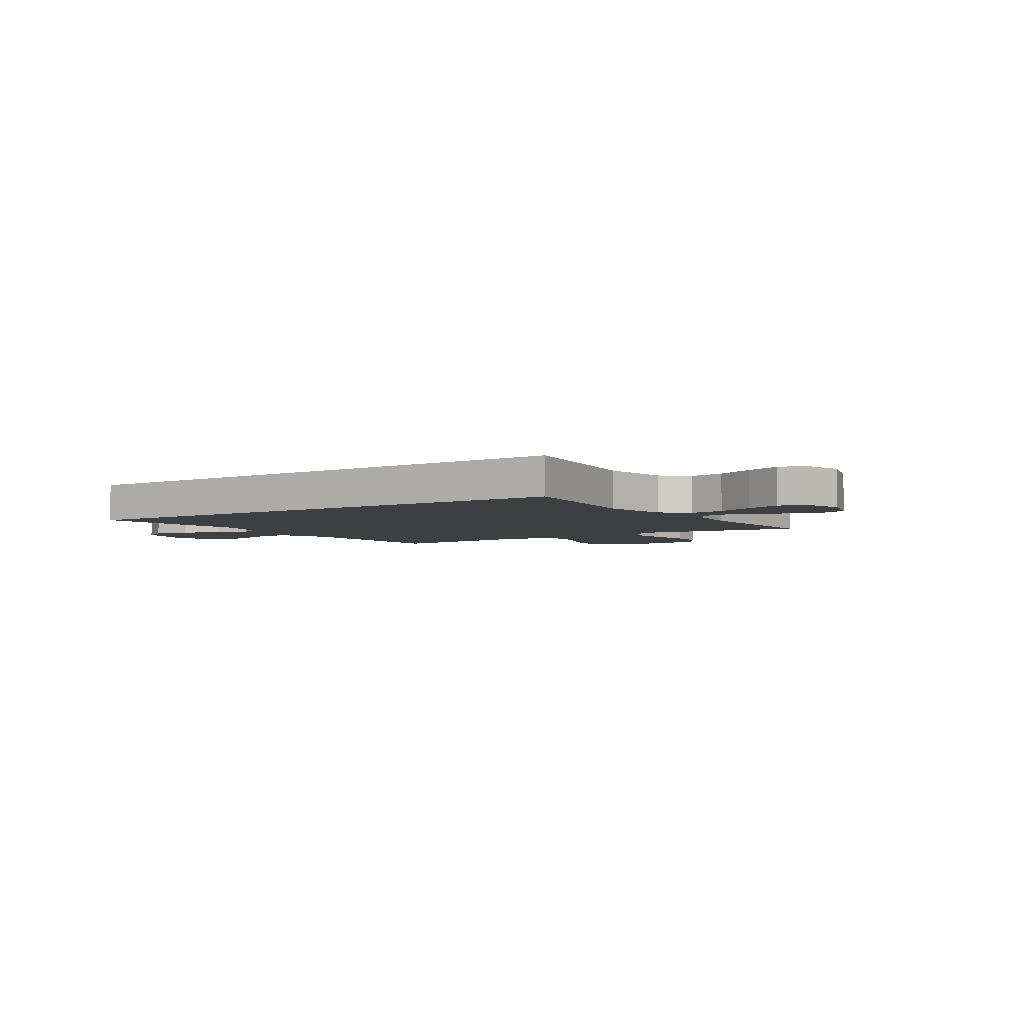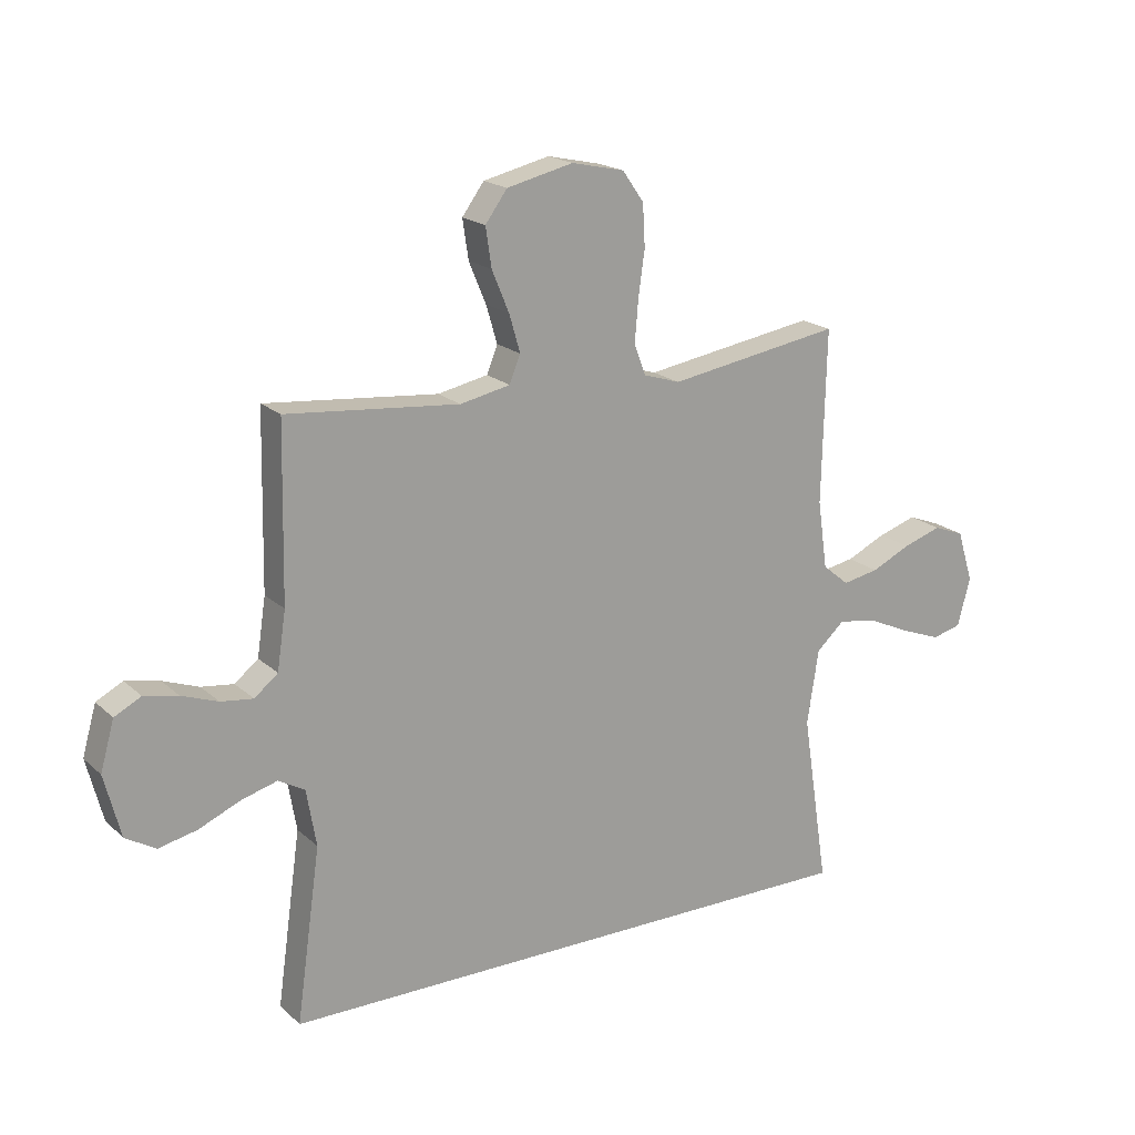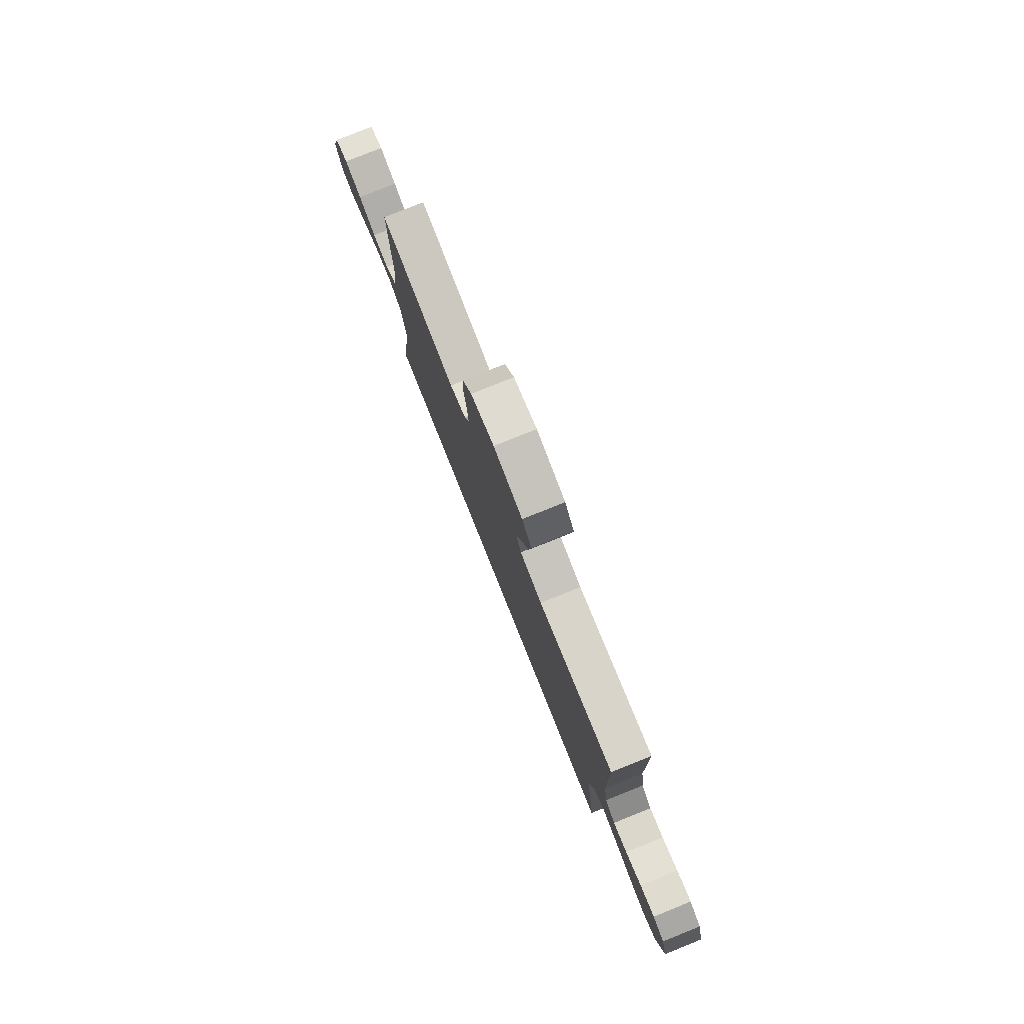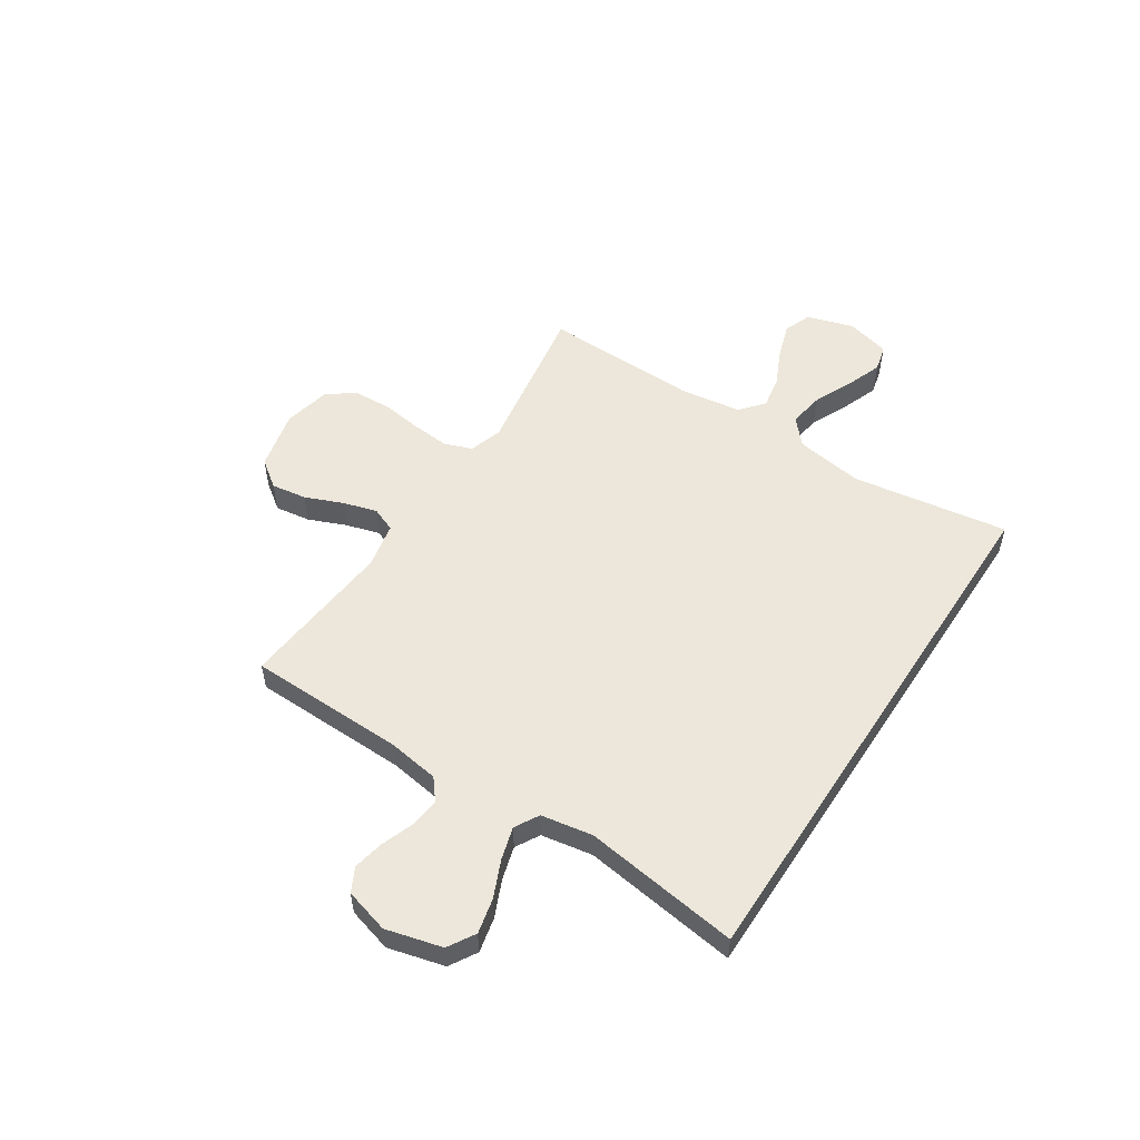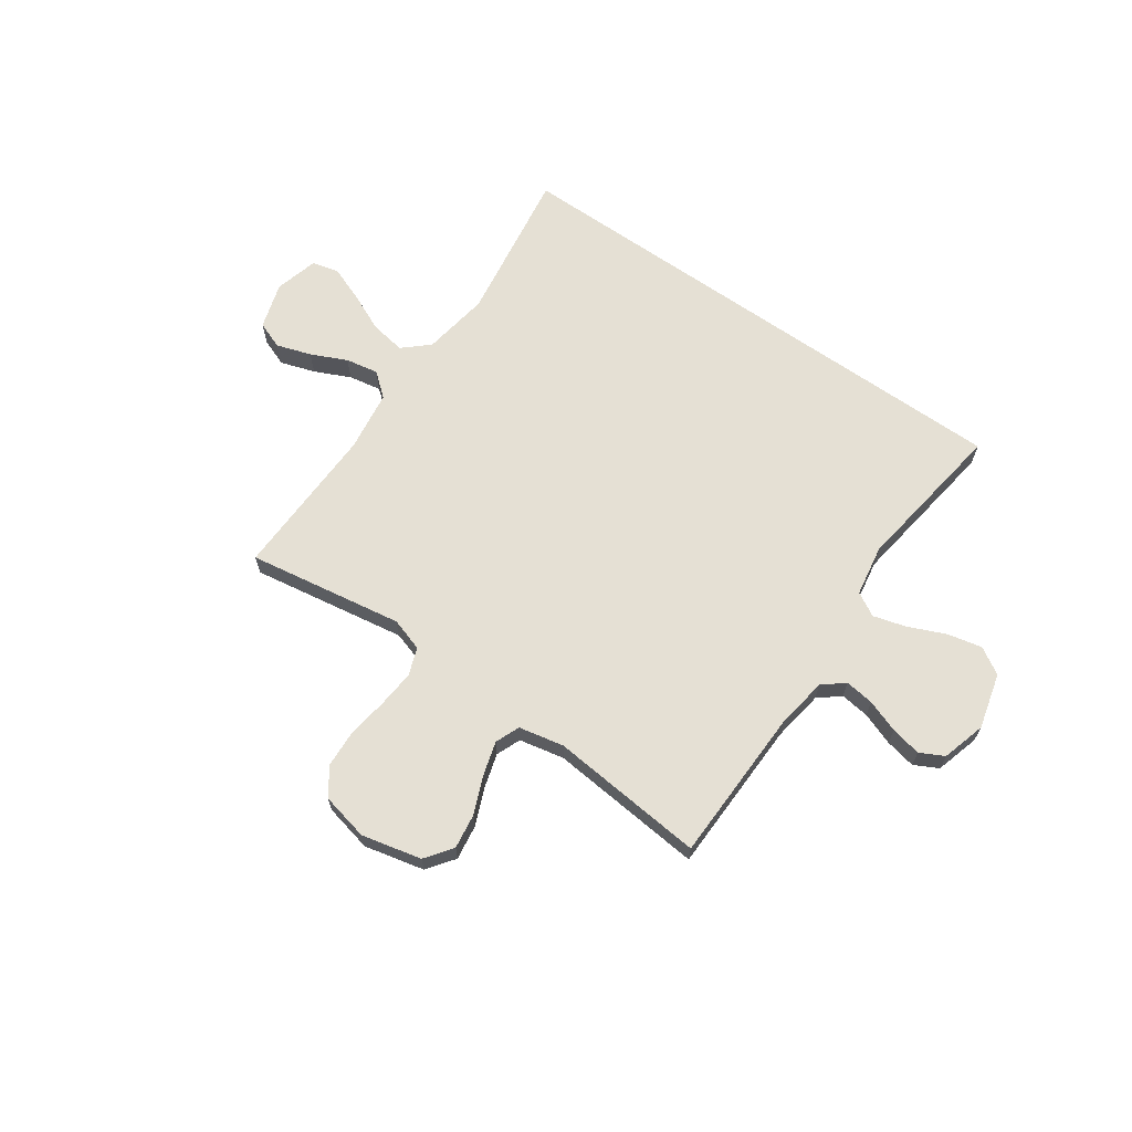
<metadata>
{"format":"obj","ext":"obj","renderer":"f3d","projection":"perspective","resolution":1024,"background":"white","views":[{"elev":-4.2,"azim":-145.9,"up":"+Y"},{"elev":19.0,"azim":148.2,"up":"+Z"},{"elev":79.2,"azim":68.1,"up":"+Z"},{"elev":53.4,"azim":123.1,"up":"+Y"},{"elev":65.9,"azim":35.1,"up":"+Y"}]}
</metadata>
<code>
v 0.508 0.07 -0.5
v -0.528 0.07 -0.5
v -0.482 0.07 -0.2
v -0.502 0.07 -0.07
v -0.551 0.07 -0.026
v -0.619 0.07 -0.037
v -0.694 0.07 -0.071
v -0.763 0.07 -0.097
v -0.814 0.07 -0.084
v -0.836 0.07 0
v -0.808 0.07 0.09
v -0.755 0.07 0.11
v -0.688 0.07 0.088
v -0.619 0.07 0.056
v -0.556 0.07 0.044
v -0.51 0.07 0.082
v -0.493 0.07 0.2
v -0.5 0.07 0.5
v -0.2 0.07 0.451
v -0.136 0.07 0.471
v -0.116 0.07 0.524
v -0.122 0.07 0.597
v -0.133 0.07 0.675
v -0.129 0.07 0.748
v -0.092 0.07 0.801
v 0 0.07 0.821
v 0.115 0.07 0.794
v 0.153 0.07 0.742
v 0.143 0.07 0.674
v 0.113 0.07 0.602
v 0.094 0.07 0.537
v 0.113 0.07 0.49
v 0.2 0.07 0.472
v 0.5 0.07 0.5
v 0.506 0.07 0.2
v 0.521 0.07 0.1
v 0.562 0.07 0.067
v 0.618 0.07 0.074
v 0.681 0.07 0.097
v 0.74 0.07 0.109
v 0.786 0.07 0.085
v 0.81 0.07 0
v 0.782 0.07 -0.108
v 0.73 0.07 -0.139
v 0.663 0.07 -0.124
v 0.592 0.07 -0.093
v 0.529 0.07 -0.075
v 0.483 0.07 -0.101
v 0.466 0.07 -0.2
v 0.508 0 -0.5
v -0.528 0 -0.5
v -0.482 0 -0.2
v -0.502 0 -0.07
v -0.551 0 -0.026
v -0.619 0 -0.037
v -0.694 0 -0.071
v -0.763 0 -0.097
v -0.814 0 -0.084
v -0.836 0 0
v -0.808 0 0.09
v -0.755 0 0.11
v -0.688 0 0.088
v -0.619 0 0.056
v -0.556 0 0.044
v -0.51 0 0.082
v -0.493 0 0.2
v -0.5 0 0.5
v -0.2 0 0.451
v -0.136 0 0.471
v -0.116 0 0.524
v -0.122 0 0.597
v -0.133 0 0.675
v -0.129 0 0.748
v -0.092 0 0.801
v 0 0 0.821
v 0.115 0 0.794
v 0.153 0 0.742
v 0.143 0 0.674
v 0.113 0 0.602
v 0.094 0 0.537
v 0.113 0 0.49
v 0.2 0 0.472
v 0.5 0 0.5
v 0.506 0 0.2
v 0.521 0 0.1
v 0.562 0 0.067
v 0.618 0 0.074
v 0.681 0 0.097
v 0.74 0 0.109
v 0.786 0 0.085
v 0.81 0 0
v 0.782 0 -0.108
v 0.73 0 -0.139
v 0.663 0 -0.124
v 0.592 0 -0.093
v 0.529 0 -0.075
v 0.483 0 -0.101
v 0.466 0 -0.2
f 44 45 46
f 43 44 46
f 42 43 46
f 41 42 46
f 40 41 46
f 39 40 46
f 38 39 46
f 37 38 46 47
f 36 37 47 48
f 33 34 35
f 35 36 48
f 33 35 48
f 32 33 48
f 28 29 30
f 27 28 30
f 26 27 30
f 25 26 30
f 24 25 30
f 23 24 30
f 22 23 30
f 21 22 30 31
f 20 21 31 32
f 17 18 19
f 32 48 49
f 20 32 49
f 19 20 49
f 17 19 49
f 16 17 49
f 12 13 14
f 11 12 14
f 10 11 14
f 9 10 14
f 8 9 14
f 7 8 14
f 6 7 14
f 5 6 14 15
f 49 1 2 3
f 49 3 4
f 15 16 49
f 5 15 49
f 4 5 49
f 95 94 93
f 95 93 92
f 95 92 91
f 95 91 90
f 95 90 89
f 95 89 88
f 95 88 87
f 96 95 87 86
f 97 96 86 85
f 84 83 82
f 97 85 84
f 97 84 82
f 97 82 81
f 79 78 77
f 79 77 76
f 79 76 75
f 79 75 74
f 79 74 73
f 79 73 72
f 79 72 71
f 80 79 71 70
f 81 80 70 69
f 68 67 66
f 98 97 81
f 98 81 69
f 98 69 68
f 98 68 66
f 98 66 65
f 63 62 61
f 63 61 60
f 63 60 59
f 63 59 58
f 63 58 57
f 63 57 56
f 63 56 55
f 64 63 55 54
f 52 51 50 98
f 53 52 98
f 98 65 64
f 98 64 54
f 98 54 53
f 1 50 51 2
f 2 51 52 3
f 3 52 53 4
f 4 53 54 5
f 5 54 55 6
f 6 55 56 7
f 7 56 57 8
f 8 57 58 9
f 9 58 59 10
f 10 59 60 11
f 11 60 61 12
f 12 61 62 13
f 13 62 63 14
f 14 63 64 15
f 15 64 65 16
f 16 65 66 17
f 17 66 67 18
f 18 67 68 19
f 19 68 69 20
f 20 69 70 21
f 21 70 71 22
f 22 71 72 23
f 23 72 73 24
f 24 73 74 25
f 25 74 75 26
f 26 75 76 27
f 27 76 77 28
f 28 77 78 29
f 29 78 79 30
f 30 79 80 31
f 31 80 81 32
f 32 81 82 33
f 33 82 83 34
f 34 83 84 35
f 35 84 85 36
f 36 85 86 37
f 37 86 87 38
f 38 87 88 39
f 39 88 89 40
f 40 89 90 41
f 41 90 91 42
f 42 91 92 43
f 43 92 93 44
f 44 93 94 45
f 45 94 95 46
f 46 95 96 47
f 47 96 97 48
f 48 97 98 49
f 49 98 50 1

</code>
